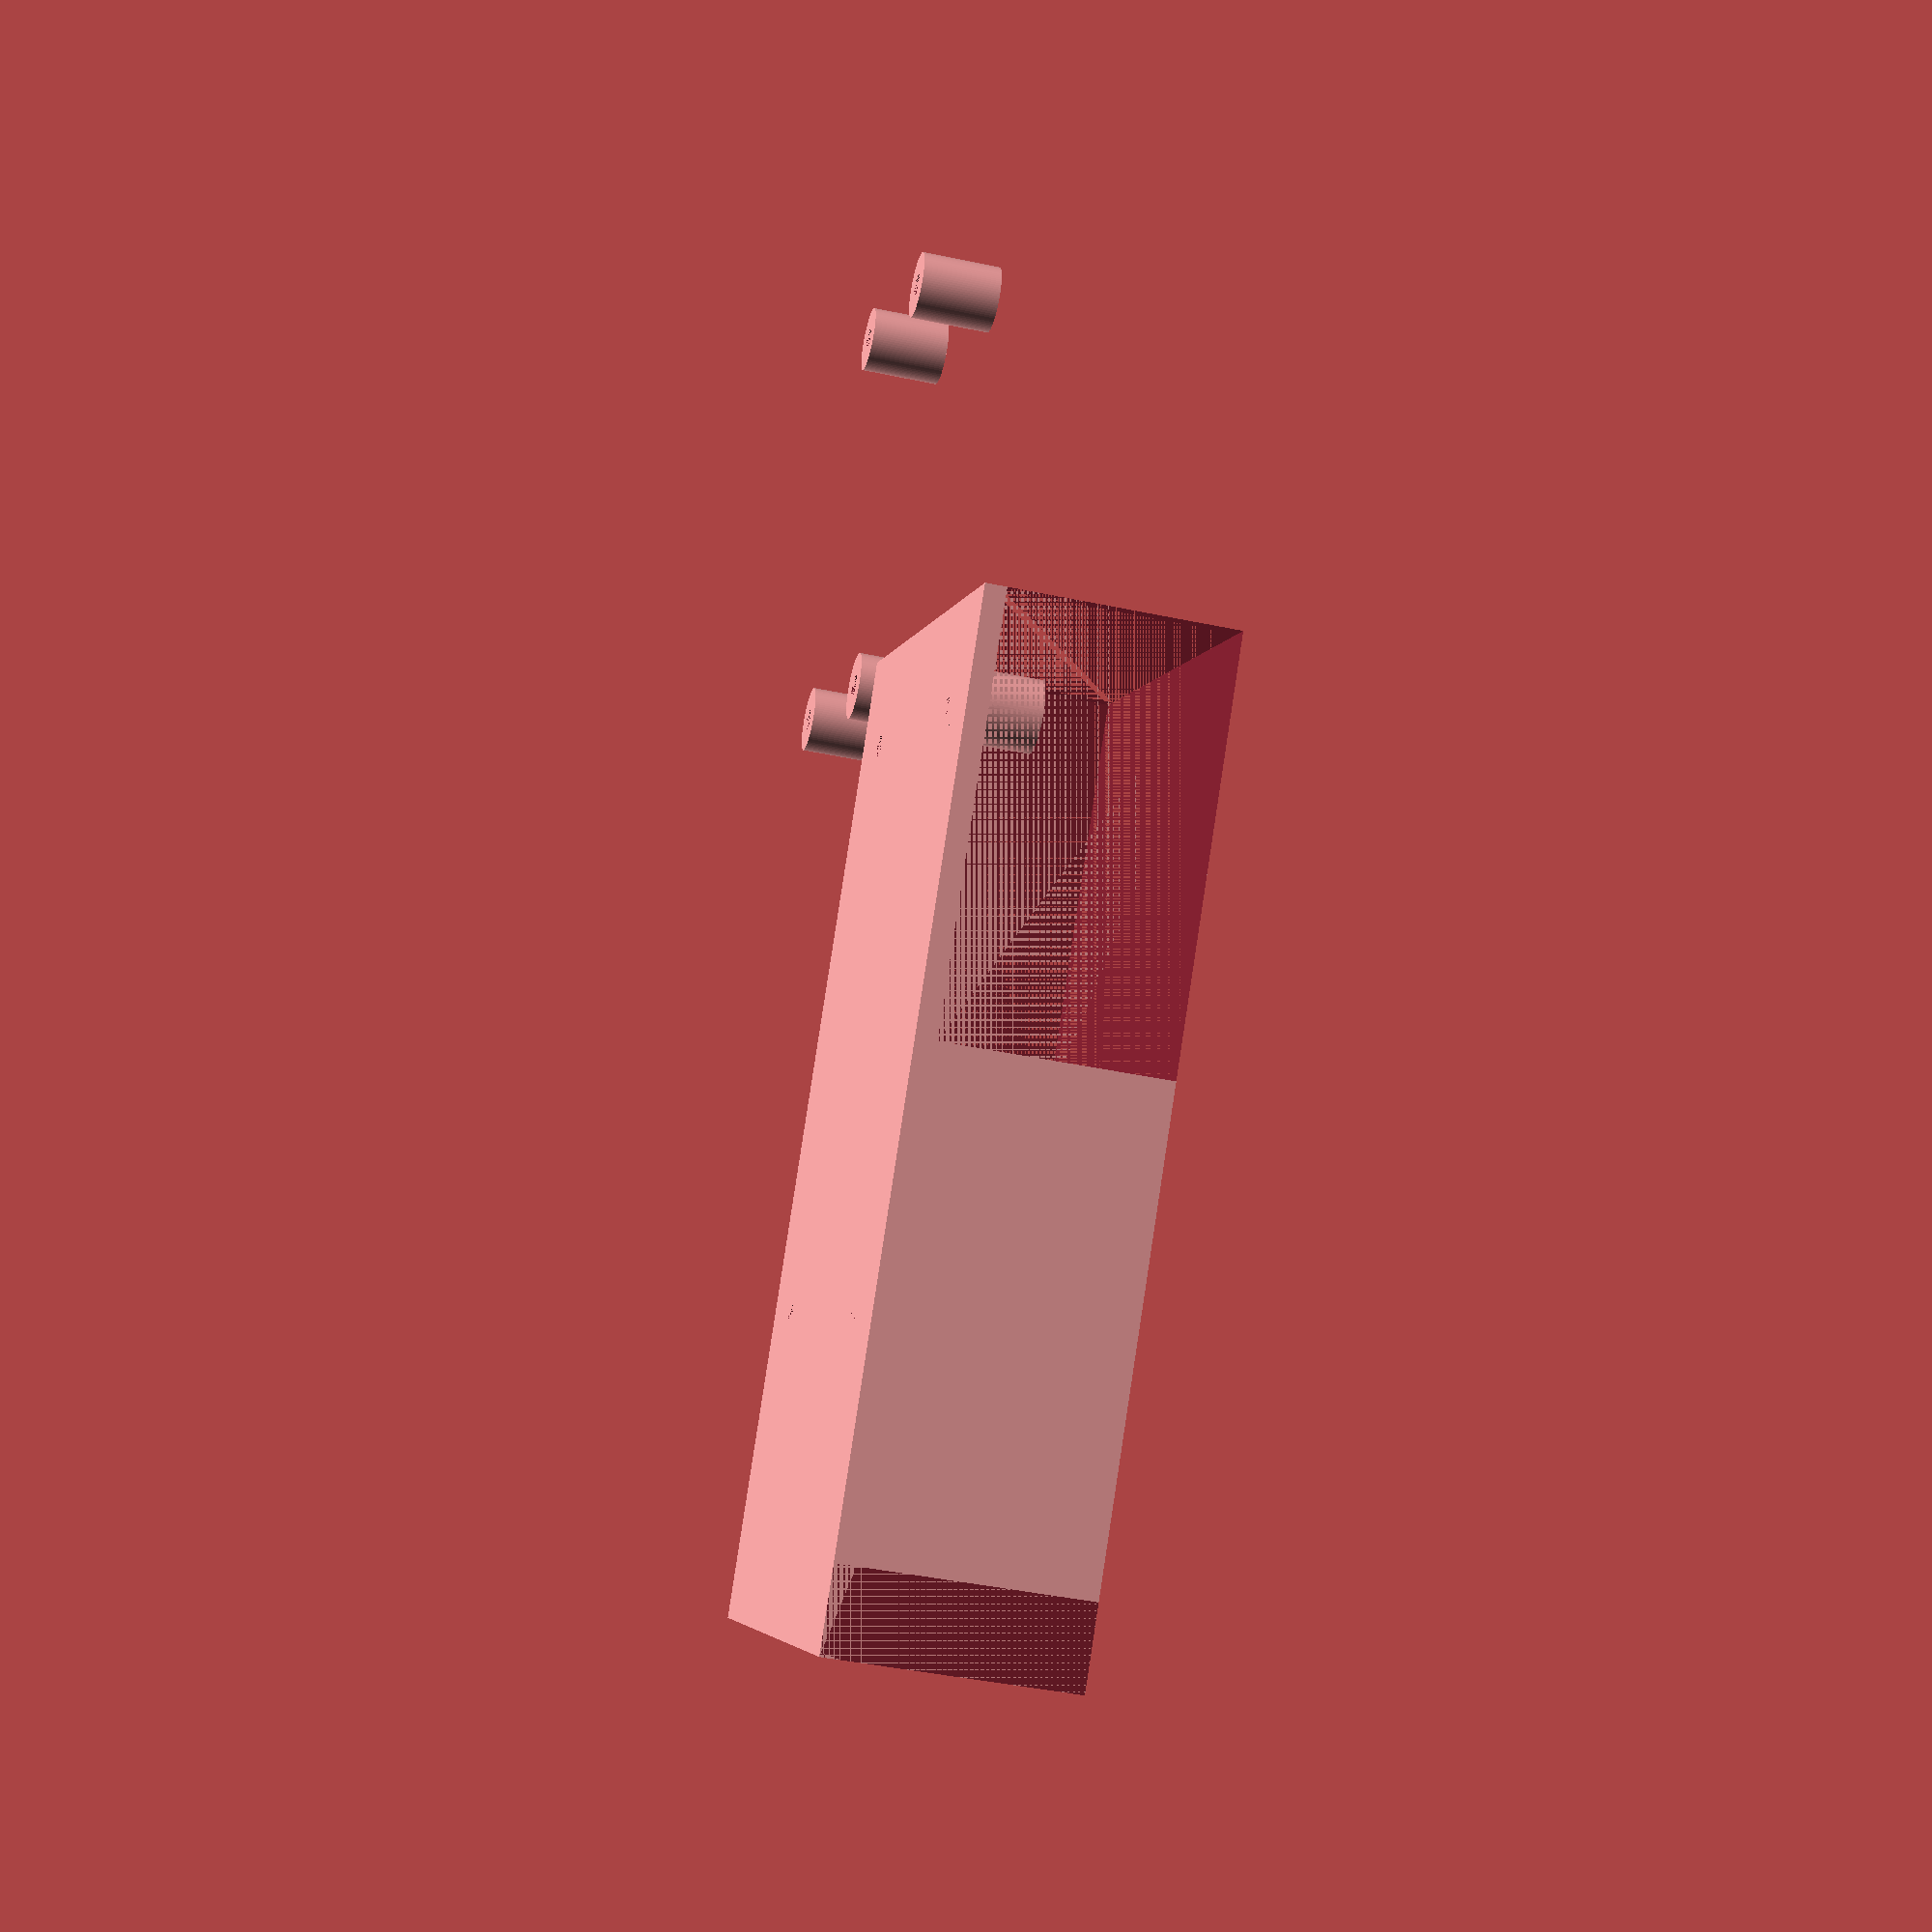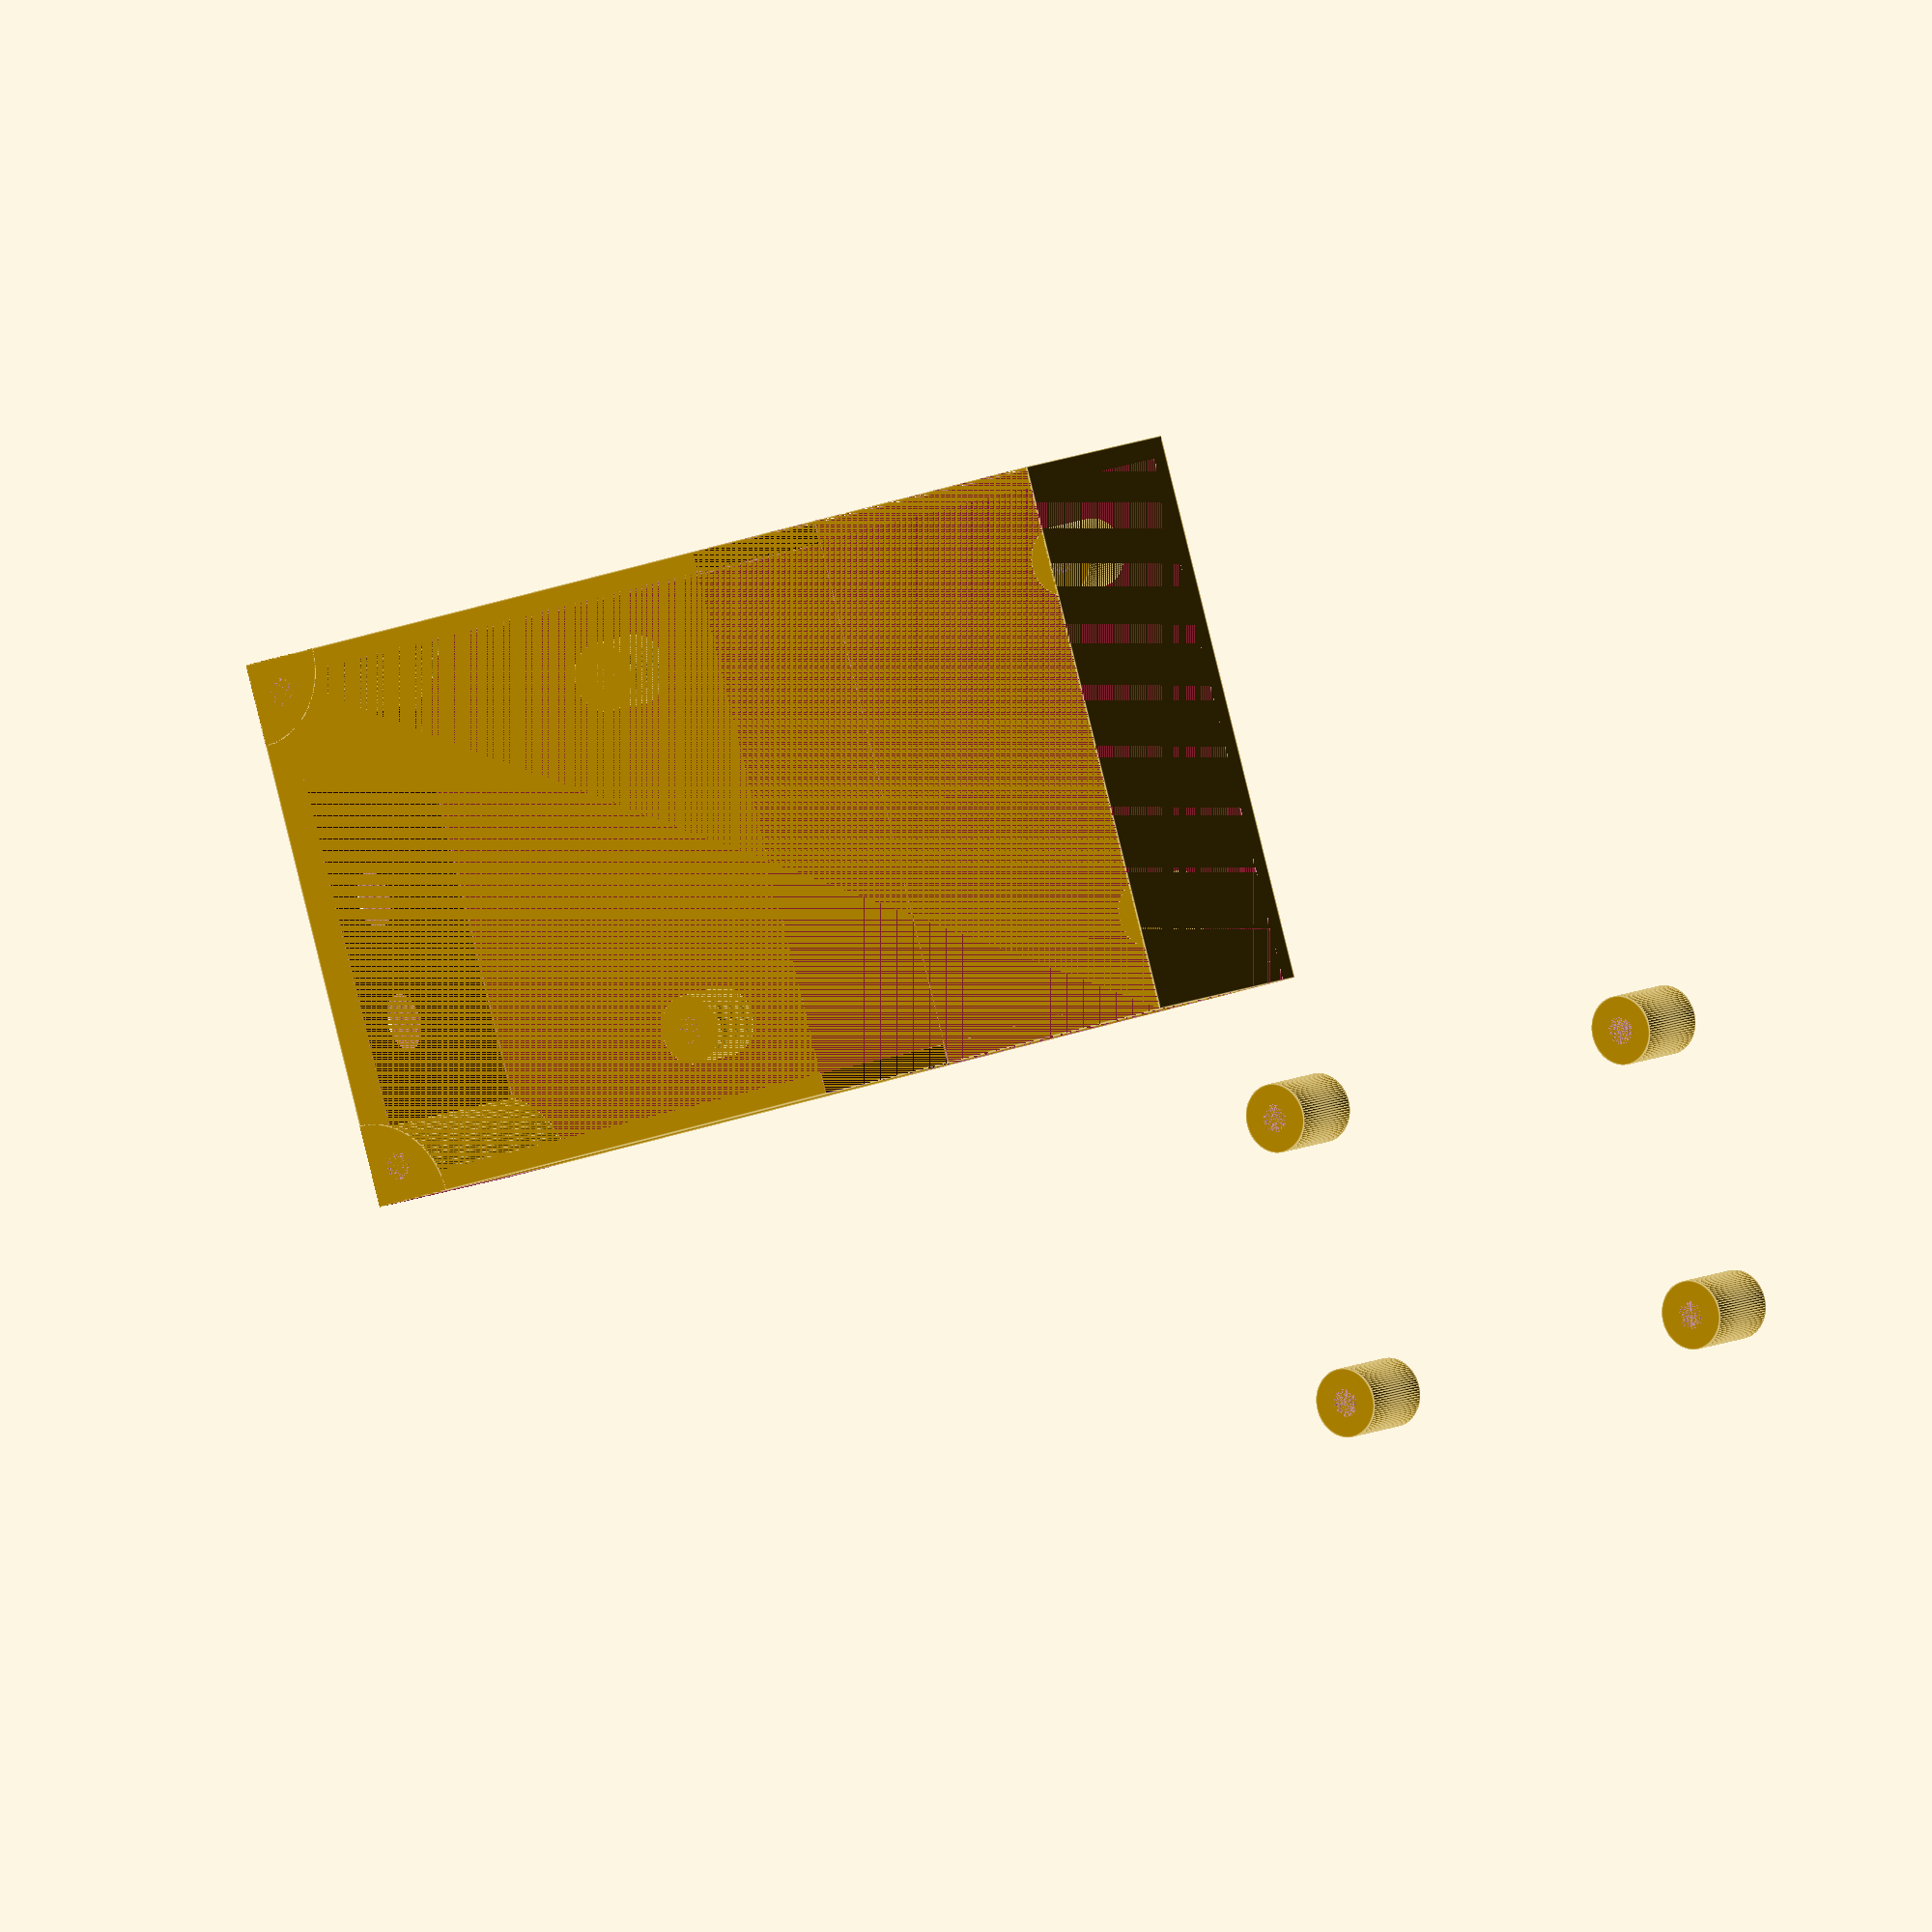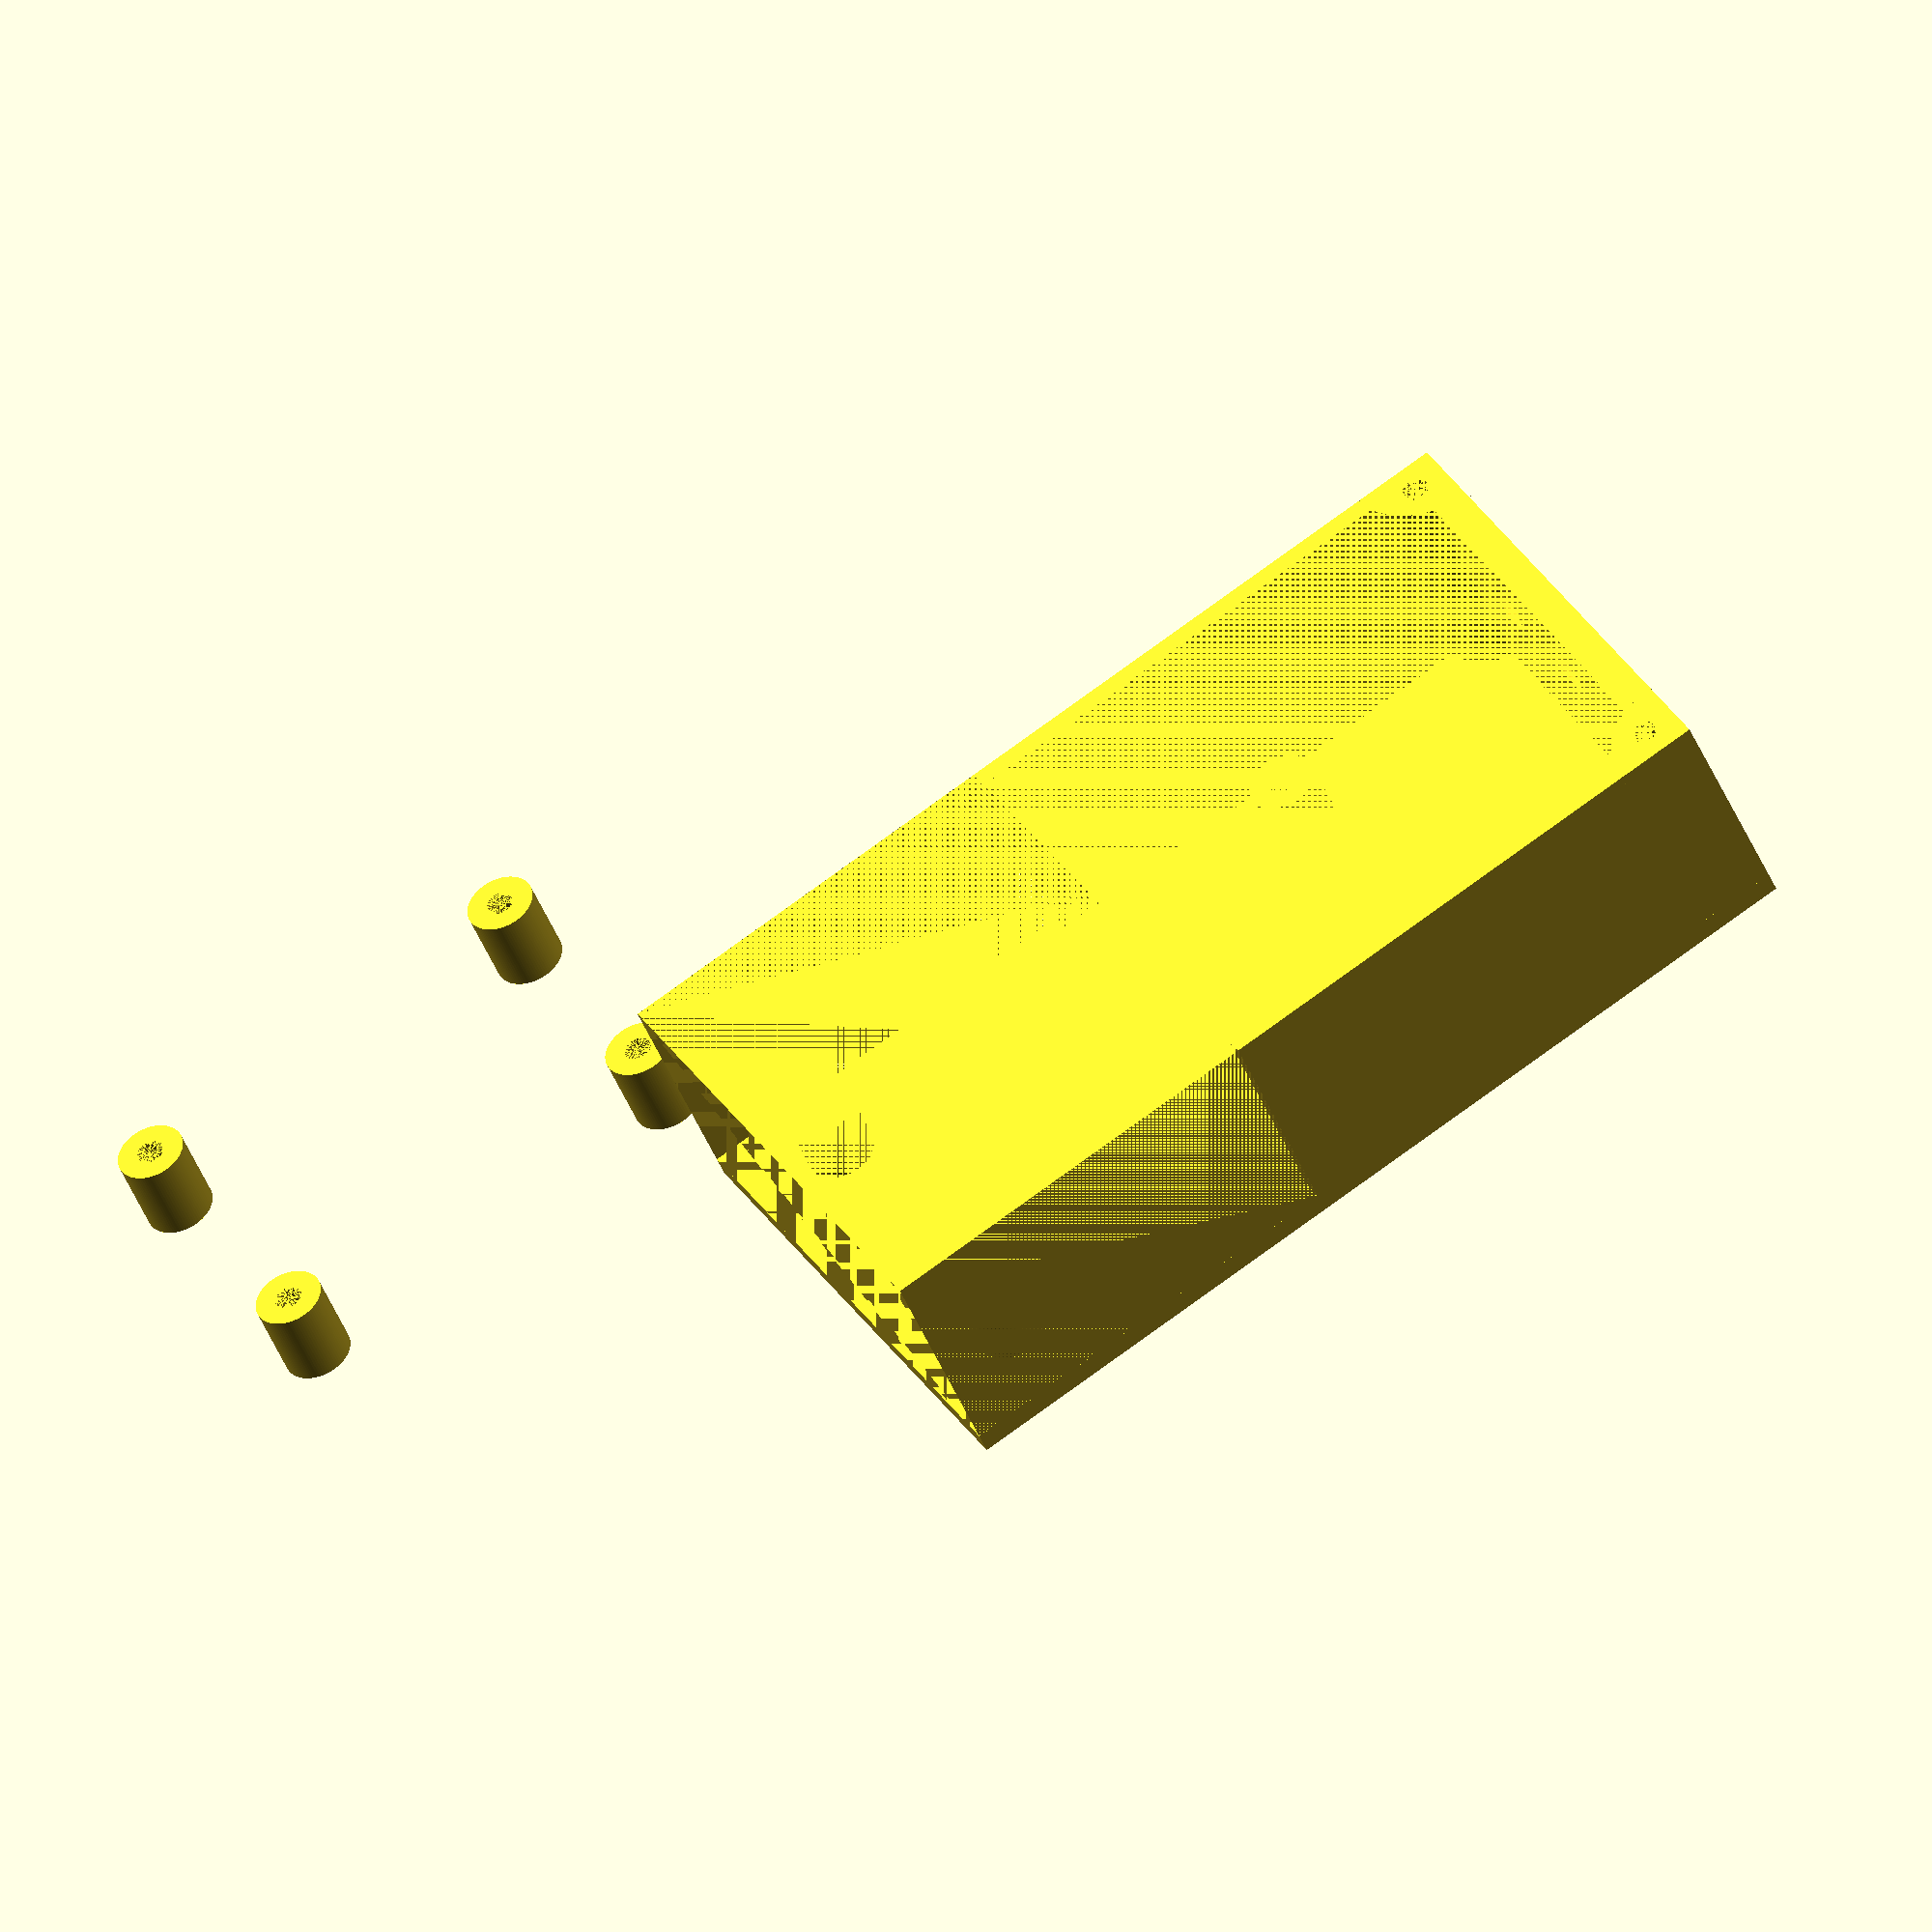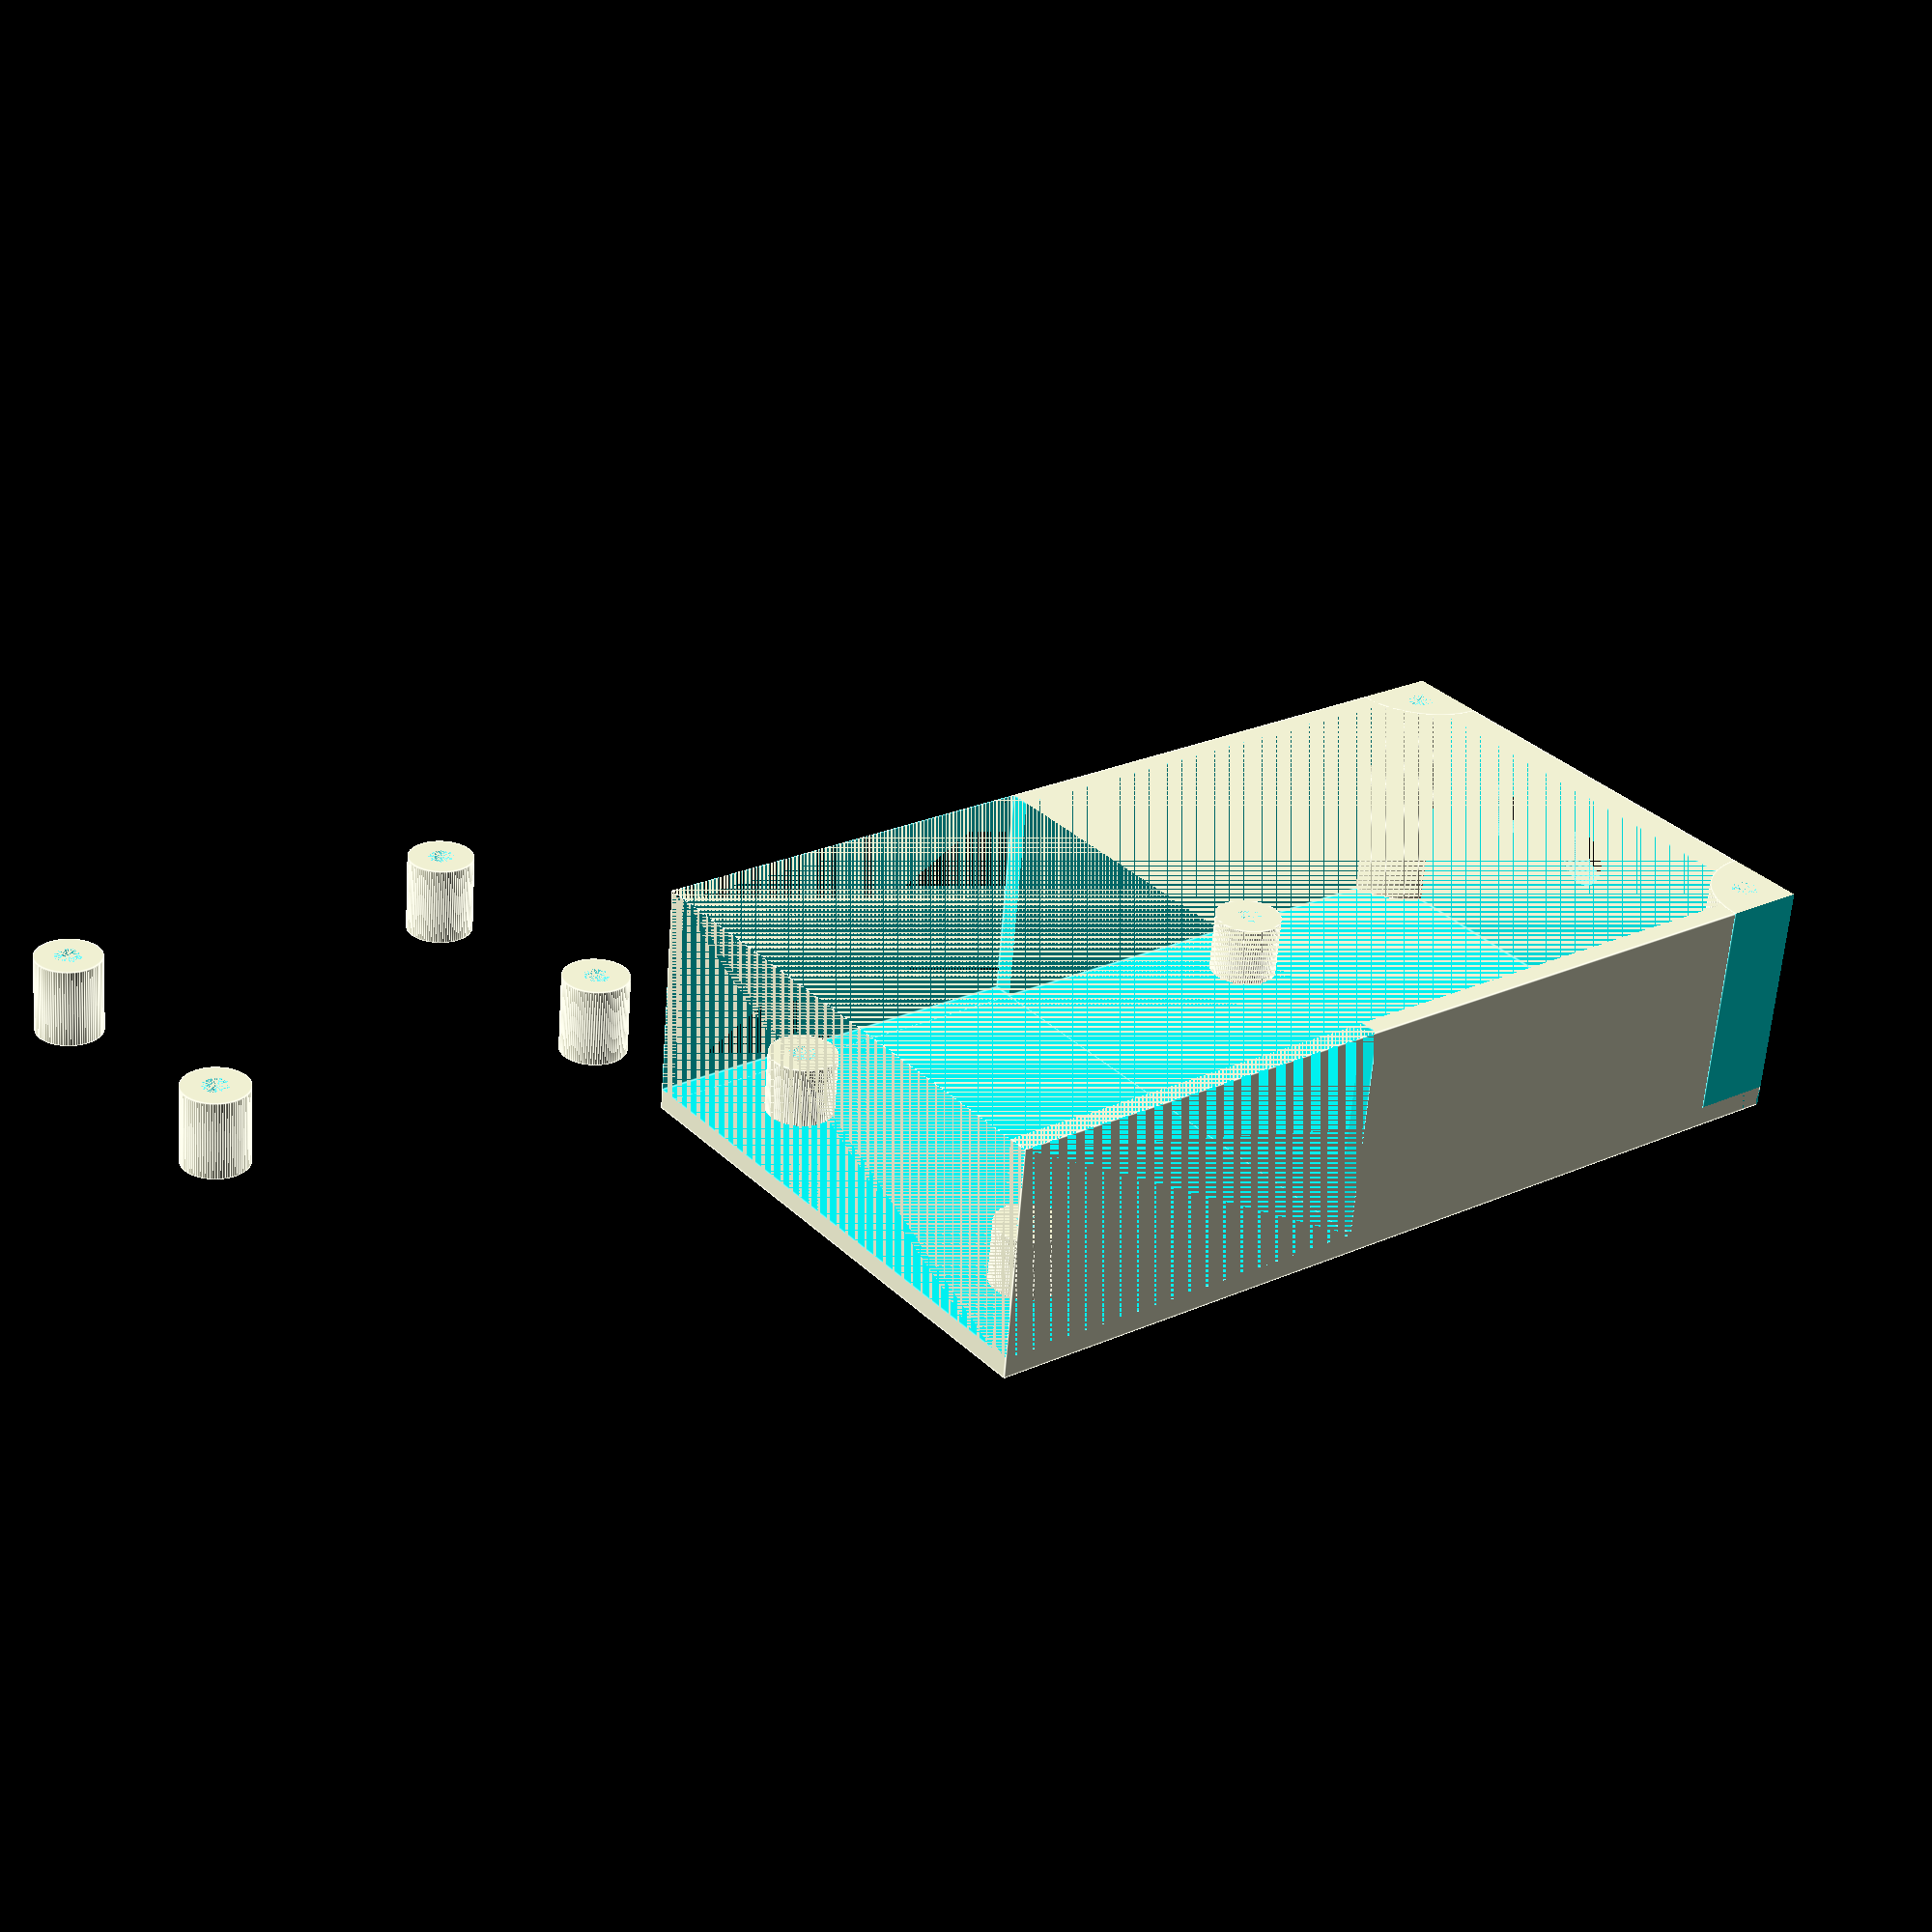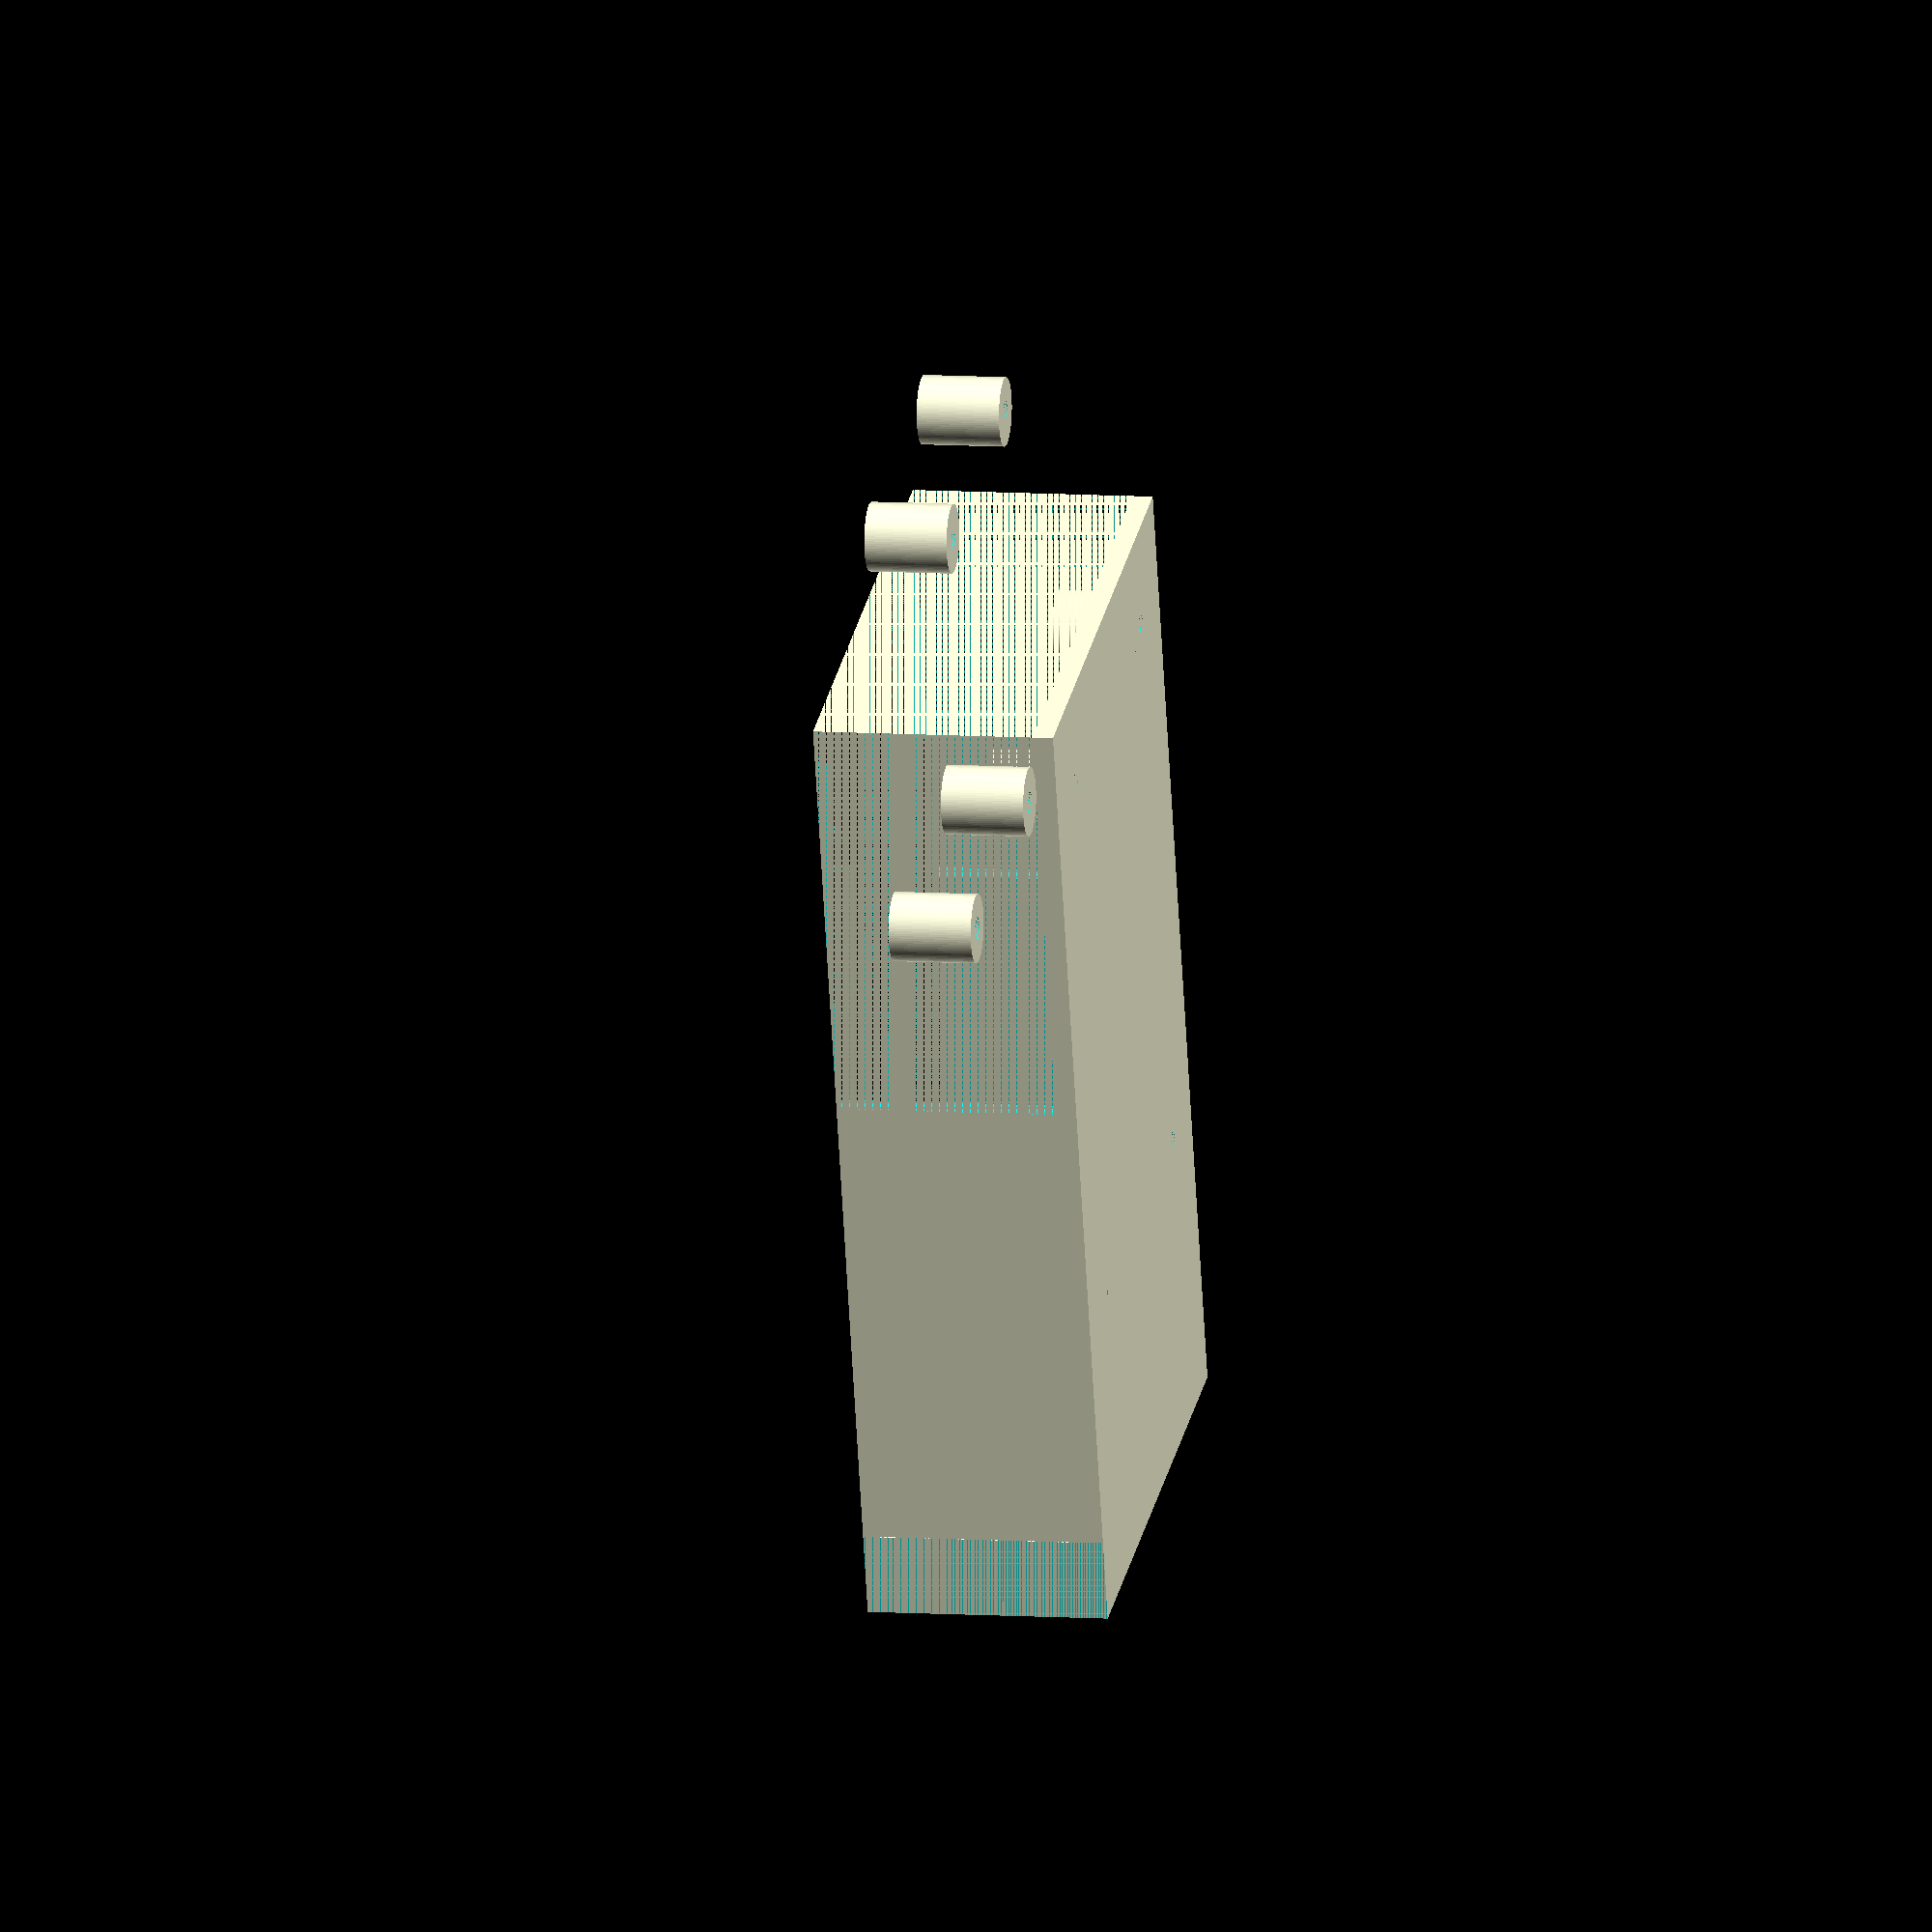
<openscad>
// Box for the reflow controller
//
// Aktor/Ansteuerung Board Dimension: 90 x 60
// Bohrmuster: 82 x 52
// Rand: 10 links (hin zum uC), 20 rechts (hin zum Ofen und Netzspannung)

// Sensor/Digital Thermocouple Board Dimesion: 70 x 50
// Bohrmuster: 62 x 42
// Hinweis: Die Bohrung oben rechts ist um ca. 0.3 mm in y-Richtung verschoben.


// Notwendige Aenderungen:
// - 20 mm mehr Platz hin zum Stromanschluss (/)
// - Loecher muessen deutlich hoeher sein (/)
// - Wand muss 10 mm hoeher sein (/)
// - Bohrungen fuer Deckel vorsehen (/)
// - Befestigung fuer uC vorsehen
// - Platz fuer Temperaturmessverstaerker vorsehen
// - Anschluss fuer Temperatursensor vorsehen


g_fn = 90;

// Nominell 8 mm (gemessen), plus 0.2 mm Toleranz wg. 3D Drucker
d_stromkabel = 8.0 + 0.2;

g_bohrmuster_relay_board_x = [-41, 41];
g_bohrmuster_relay_board_y = [-26, 26];

g_bohrmuster_thermo_board_x = [-31, 31];
g_bohrmuster_thermo_board_y = [-21, 21];

module box() {
    translate([-60,-40,0])
        difference() {
            cube([140,80,35]);
            translate([0,3,3])
                cube([135,74,32]);
            translate([0,0,3])
                cube([60,80,32]);
        }
}

module halter(pattern_x, pattern_y) {
    for (x = pattern_x) {
        for (y = pattern_y) {
            translate([x,y,0]) {
                cylinder(d=10, h=12, $fn=g_fn);
            }
        }
    }
}


module halter_loecher(pattern_x, pattern_y) {
    for (x = pattern_x) {
        for (y = pattern_y) {
            translate([x,y,0]) {
                translate([0,0,6.2])
                    cylinder(d=4.0, h=5.8, $fn=g_fn);
                cylinder(d=3.4, h=12, $fn=g_fn);
            }
        }
    }
}

module kabelfuehrung() {
    for (y = [-3,15]) {
        translate([70,y,25])
            rotate([0,90,0]) {
                cylinder(d=d_stromkabel, h=20, $fn=g_fn);
            }
    }
}

module quarter_cylinder(r, h) {
    difference() {
        cylinder(h=h, r=r, $fn=g_fn);
        translate([-r,0,0])
            cube([2*r, 2*r, 4*h], center=true);
        translate([0,-r,0])
            cube([2*r, 2*r, 4*h], center=true);
    }
}

module entity() {
    difference() {
        union() {
            box();
            translate([-5,0,0])
                halter(g_bohrmuster_relay_board_x, g_bohrmuster_relay_board_y);
            translate([-90,80,0])
                halter(g_bohrmuster_thermo_board_x, g_bohrmuster_thermo_board_y);
            translate([80,40,3])
                rotate([0,0,180])
                    quarter_cylinder(r=12, h=32);
            translate([80,-40,3])
                rotate([0,0,90])
                    quarter_cylinder(r=12, h=32);
        }
        translate([-5,0,0])
            halter_loecher(g_bohrmuster_relay_board_x, g_bohrmuster_relay_board_y);
        translate([-90,80,0])
            halter_loecher(g_bohrmuster_thermo_board_x, g_bohrmuster_thermo_board_y);
        translate([80,0,23])
            halter_loecher([-5], [-35, 35]);
        kabelfuehrung();
    }
}


//quarter_cylinder(r=10, h=20);

entity();



</openscad>
<views>
elev=222.9 azim=232.0 roll=284.2 proj=p view=wireframe
elev=171.2 azim=343.3 roll=146.5 proj=o view=edges
elev=224.1 azim=149.8 roll=159.2 proj=o view=wireframe
elev=241.2 azim=142.8 roll=184.2 proj=p view=edges
elev=171.6 azim=287.4 roll=79.2 proj=o view=solid
</views>
